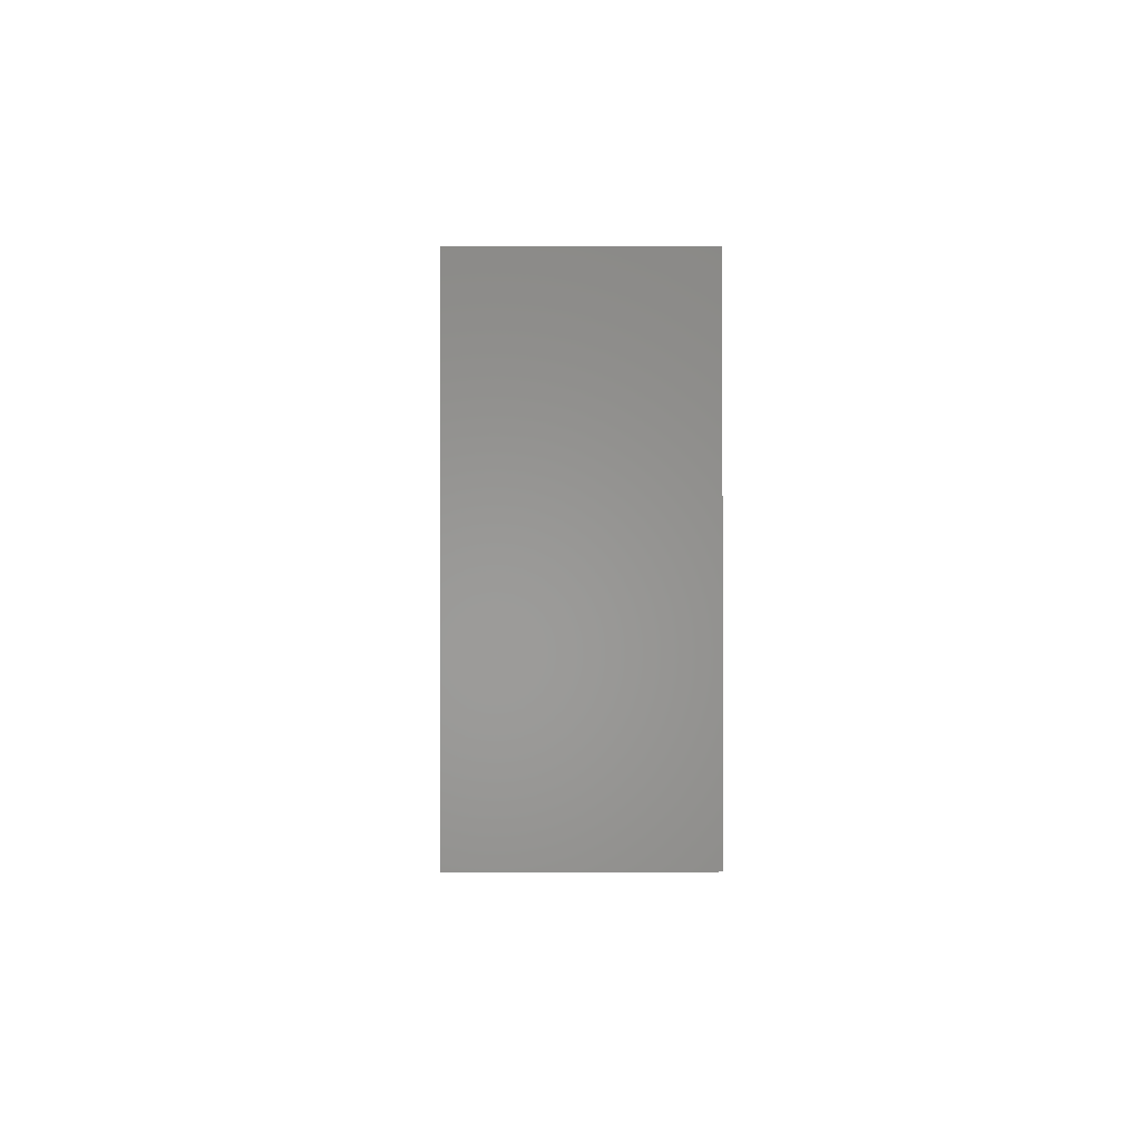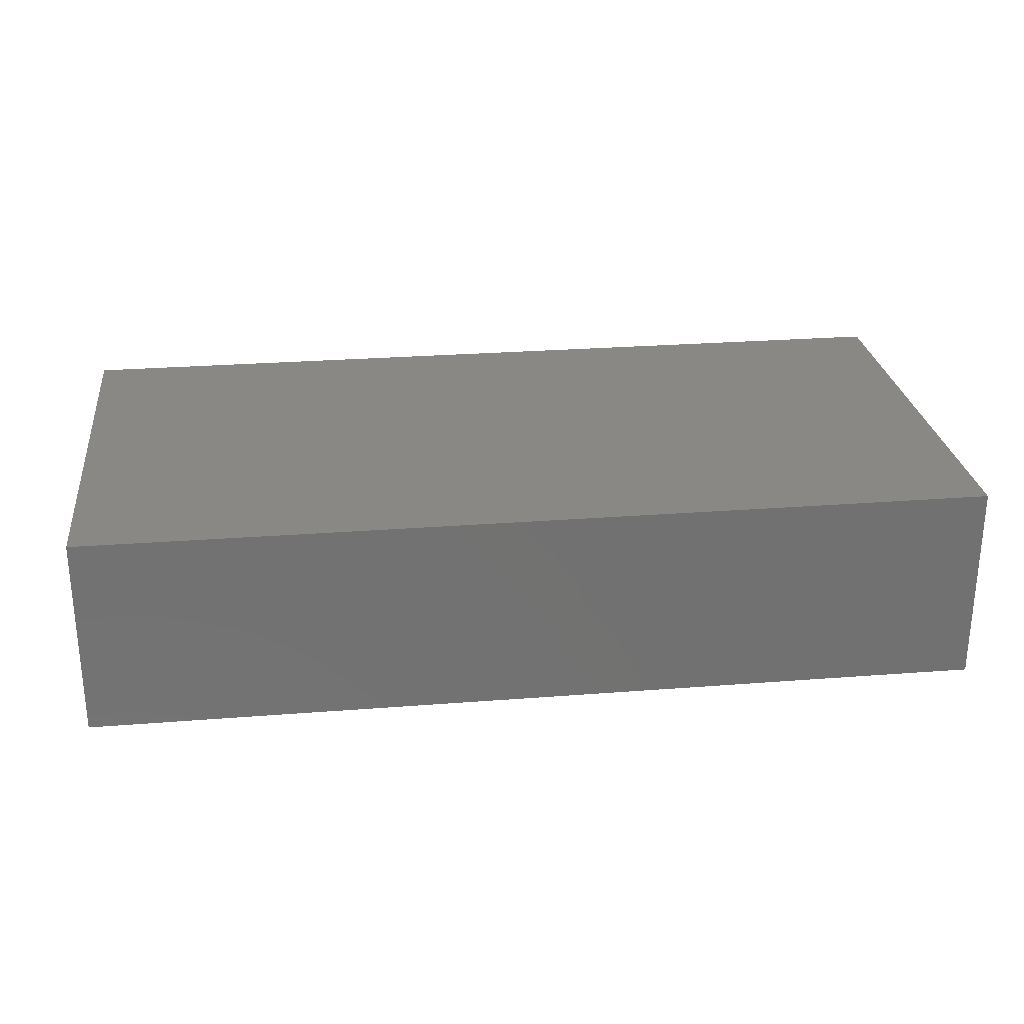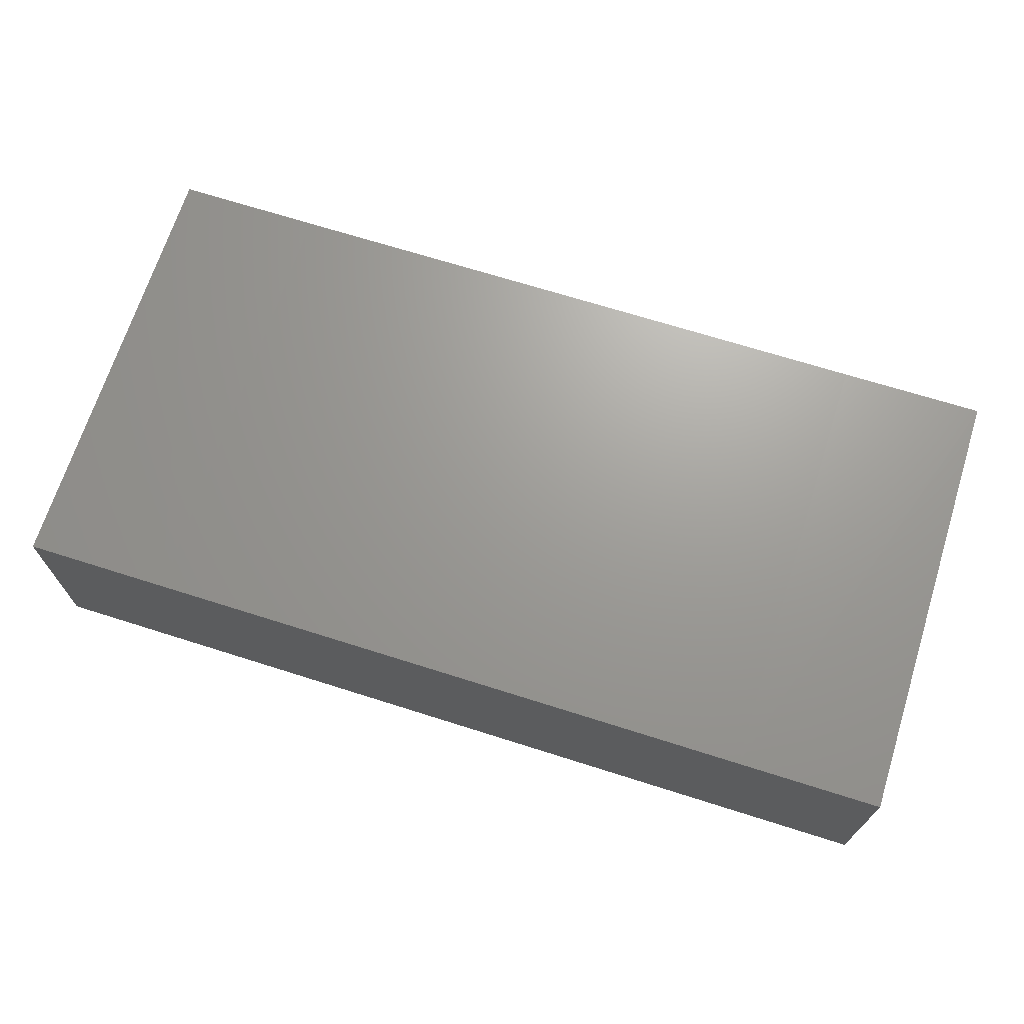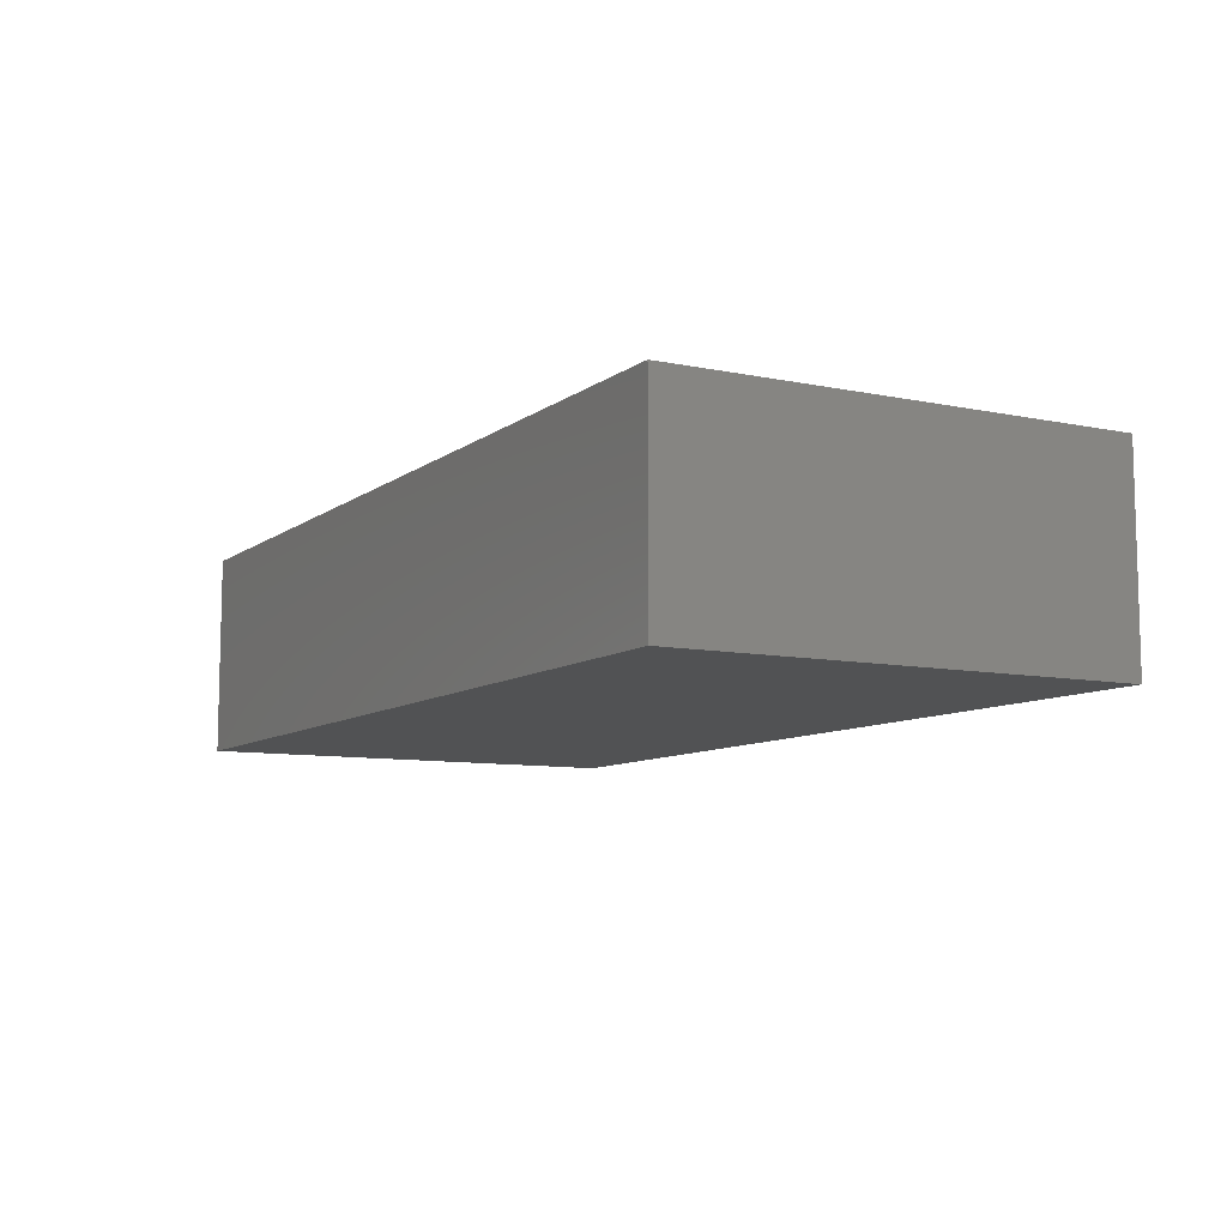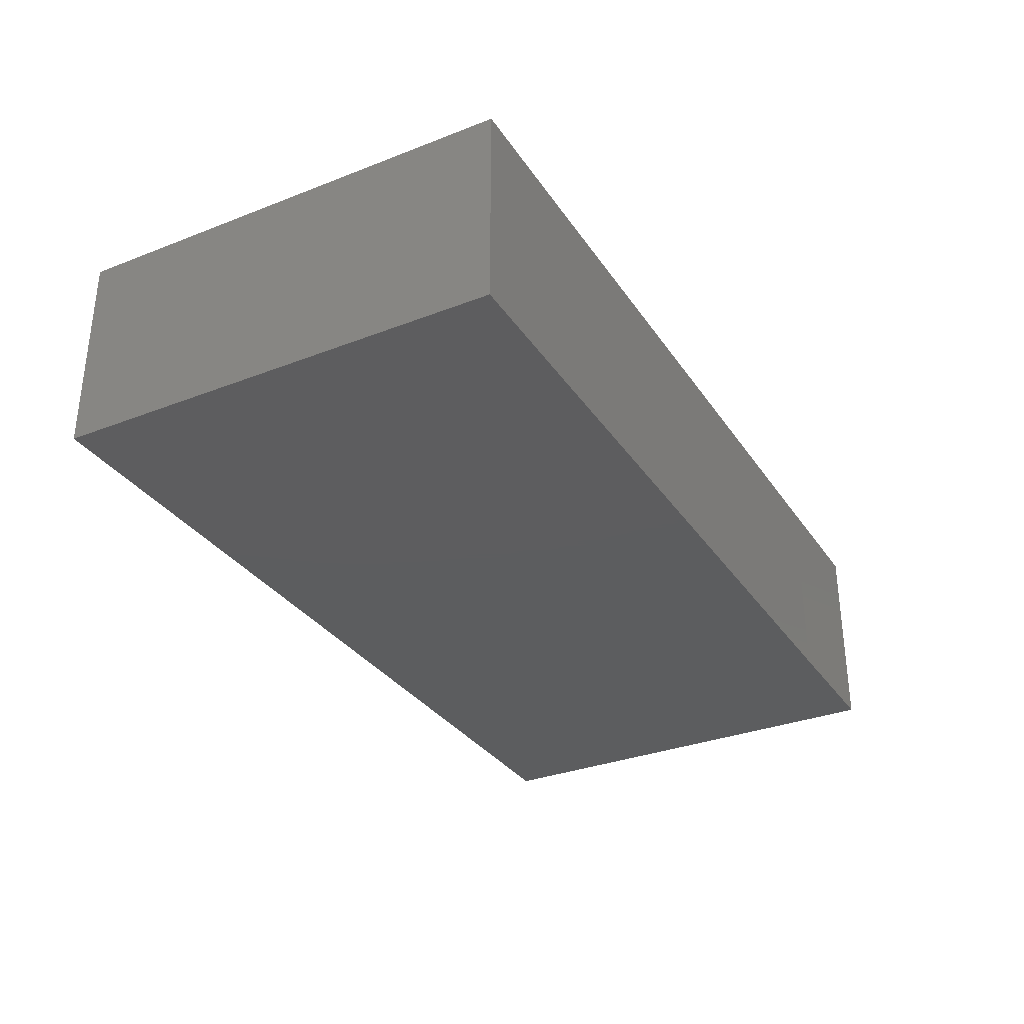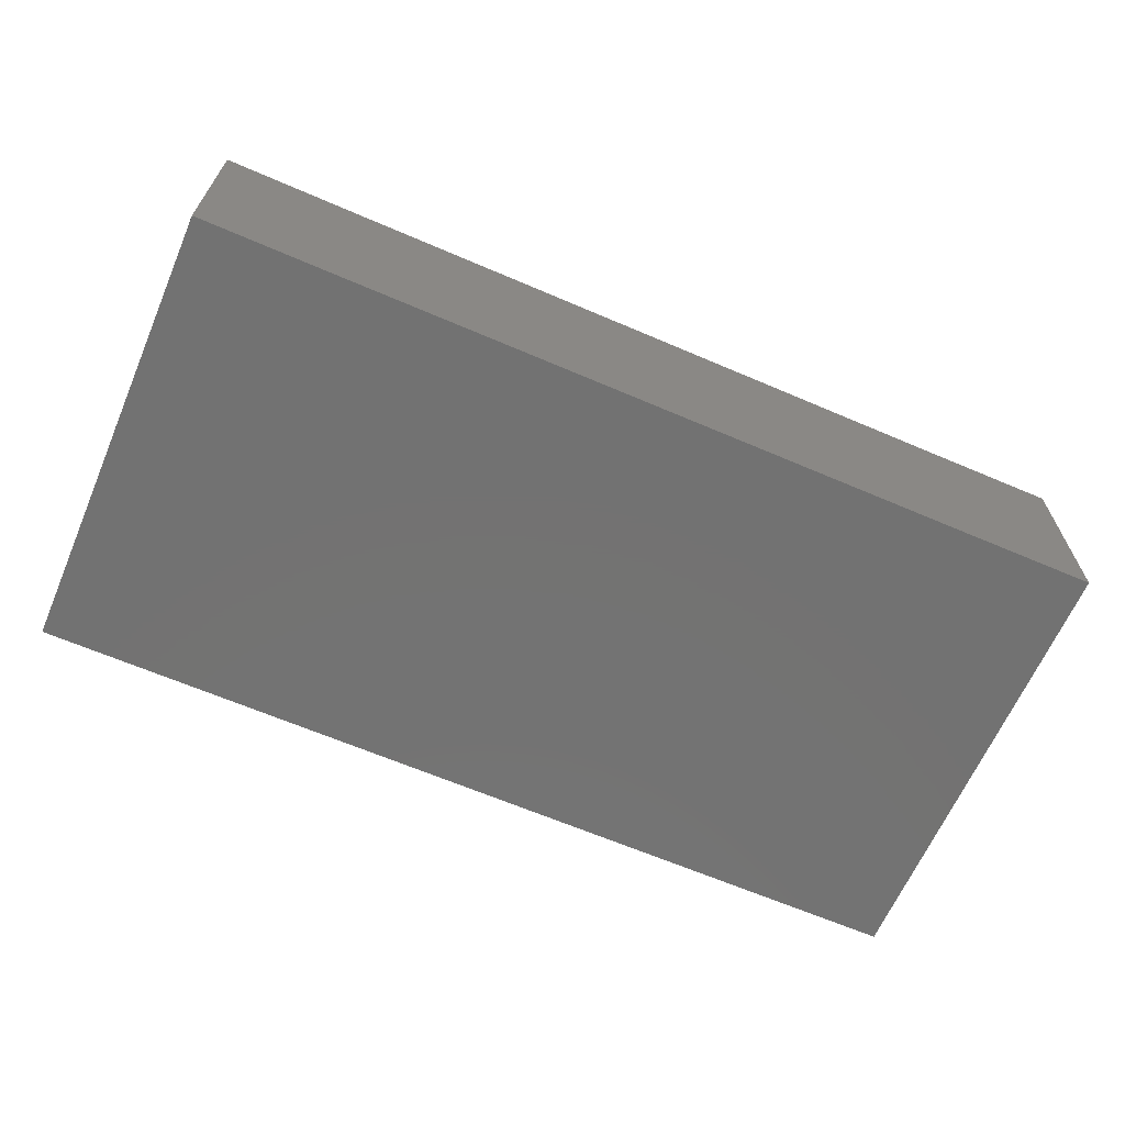
<metadata>
{"format":"stl","ext":"stl","renderer":"f3d","projection":"perspective","resolution":1024,"background":"white","views":[{"elev":-1.1,"azim":-91.0,"up":"+Y"},{"elev":26.5,"azim":173.0,"up":"+Z"},{"elev":69.1,"azim":17.6,"up":"+Z"},{"elev":-8.9,"azim":60.9,"up":"+Z"},{"elev":-32.2,"azim":118.5,"up":"+Z"},{"elev":-64.7,"azim":156.6,"up":"+Z"}]}
</metadata>
<code>
# stl→obj: 16 verts, 28 faces
v 0.1034 0.06099 0.02752
v 0.1034 4.056e-06 0.02756
v 0.123 0.06103 0.02756
v 0.123 4.056e-06 0.02756
v 4.056e-06 4.056e-06 0.02756
v 0.01969 4.056e-06 0.02756
v 4.056e-06 0.06103 0.02756
v 0.01969 0.06099 0.02752
v 0.123 4.056e-06 4.058e-06
v 0.1034 4.056e-06 4.058e-06
v 0.123 0.06103 4.058e-06
v 0.1034 0.06099 4.058e-06
v 0.01969 0.06099 4.058e-06
v 4.056e-06 0.06103 4.058e-06
v 4.056e-06 4.056e-06 4.058e-06
v 0.01969 4.056e-06 4.058e-06
f 1 2 3
f 3 2 4
f 5 6 7
f 7 6 8
f 6 2 8
f 8 2 1
f 9 4 10
f 10 4 2
f 4 9 3
f 3 9 11
f 3 11 1
f 1 11 12
f 12 13 1
f 1 13 8
f 14 7 13
f 13 7 8
f 7 14 5
f 5 14 15
f 5 15 6
f 6 15 16
f 16 10 6
f 6 10 2
f 15 14 13
f 16 15 13
f 16 13 10
f 10 13 12
f 10 12 9
f 9 12 11

</code>
